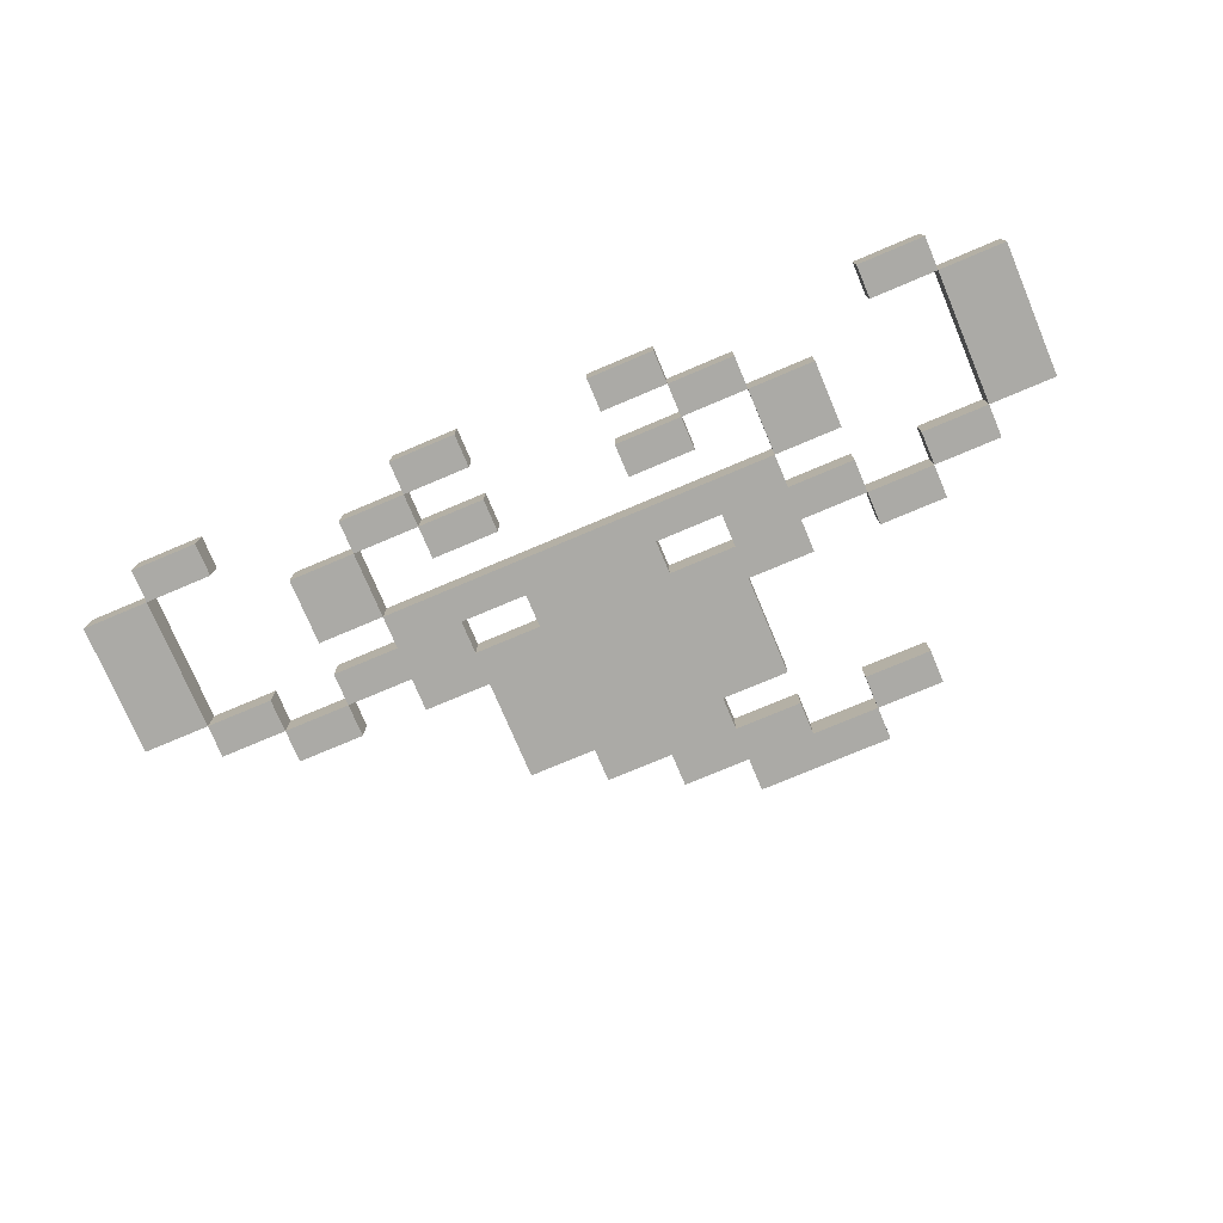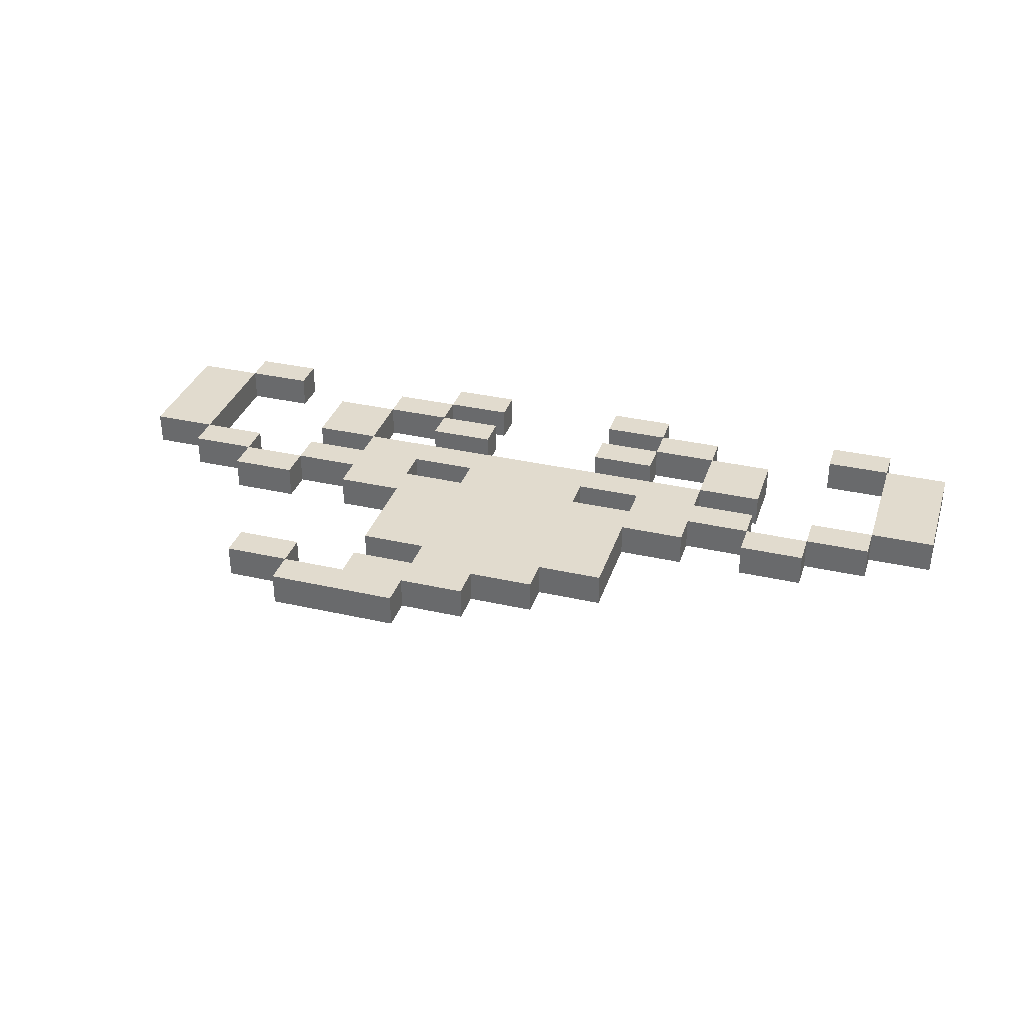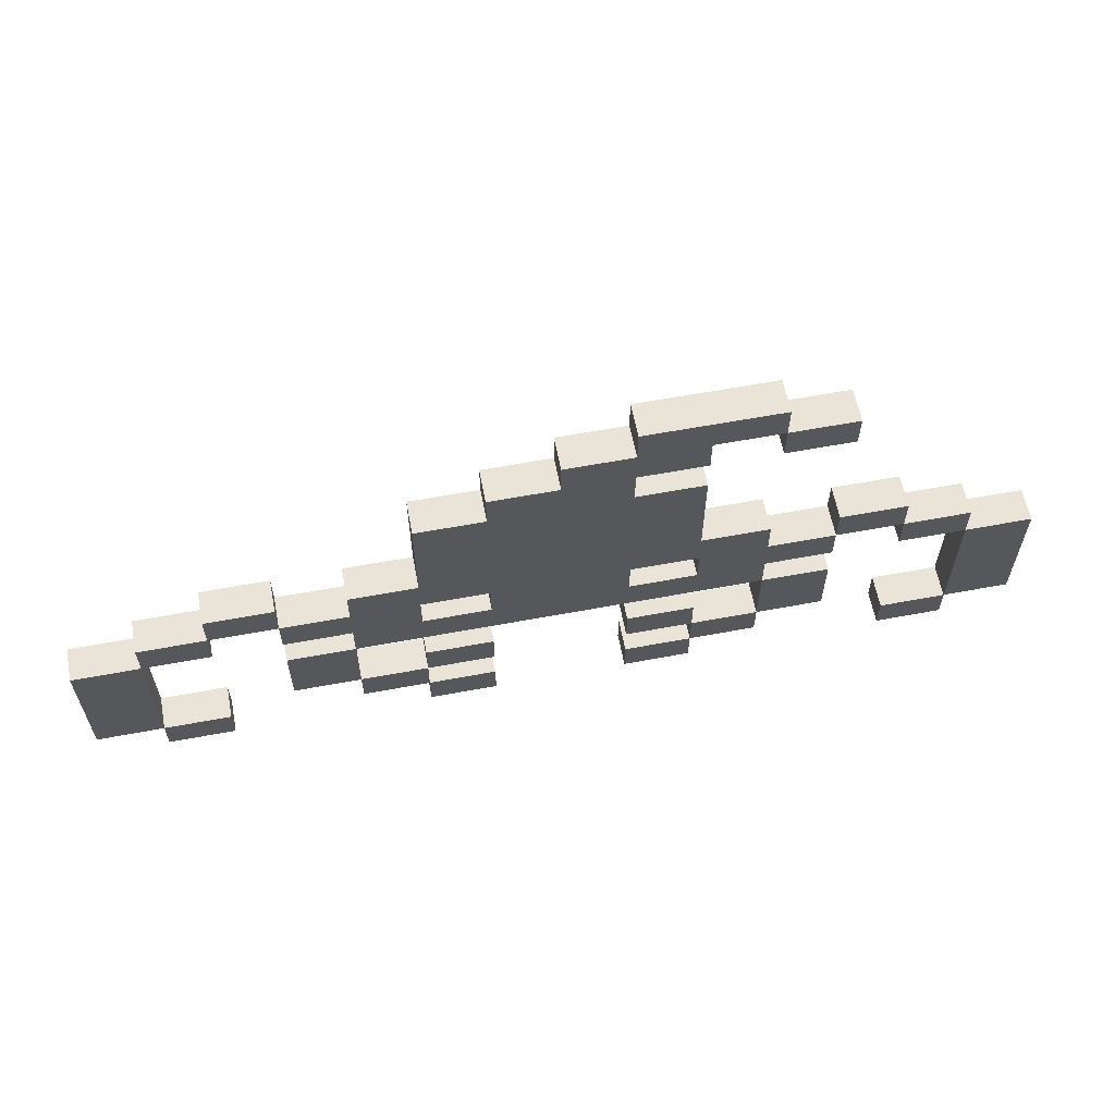
<metadata>
{"format":"obj","ext":"obj","renderer":"f3d","projection":"perspective","resolution":1024,"background":"white","views":[{"elev":-75.8,"azim":22.9,"up":"+Z"},{"elev":33.8,"azim":-162.8,"up":"+Z"},{"elev":60.8,"azim":-10.8,"up":"+Y"}]}
</metadata>
<code>
o
v -1.4 0.1 0.1
v -1.4 0.1 0
v -1.4 0.5 0.1
v -1.4 0.5 0
v -1.2 0 0.1
v -1.2 0 0
v -1.2 0.1 0.1
v -1.2 0.1 0
v -1.2 0.5 0.1
v -1.2 0.5 0
v -1.2 0.6 0.1
v -1.2 0.6 0
v -1 0.6 0.1
v -1 0.6 0
v -1 0.7 0.1
v -1 0.7 0
v -0.8 0.2 0.1
v -0.8 0.2 0
v -0.8 0.4 0.1
v -0.8 0.4 0
v -0.8 0.5 0.1
v -0.8 0.5 0
v -0.8 0.6 0.1
v -0.8 0.6 0
v -0.6 0.1 0.1
v -0.6 0.1 0
v -0.6 0.2 0.1
v -0.6 0.2 0
v -0.6 0.4 0.1
v -0.6 0.4 0
v -0.6 0.5 0.1
v -0.6 0.5 0
v -0.6 0.6 0.1
v -0.6 0.6 0
v -0.6 0.7 0.1
v -0.6 0.7 0
v -0.4 0 0.1
v -0.4 0 0
v -0.4 0.1 0.1
v -0.4 0.1 0
v -0.4 0.2 0.1
v -0.4 0.2 0
v -0.4 0.3 0.1
v -0.4 0.3 0
v -0.4 0.7 0.1
v -0.4 0.7 0
v -0.4 1 0.1
v -0.4 1 0
v -0.2 0.5 0.1
v -0.2 0.5 0
v -0.2 0.6 0.1
v -0.2 0.6 0
v -0.2 1 0.1
v -0.2 1 0
v -0.2 1.1 0.1
v -0.2 1.1 0
v 0 1.1 0.1
v 0 1.1 0
v 0 1.2 0.1
v 0 1.2 0
v 0.2 0 0.1
v 0.2 0 0
v 0.2 0.1 0.1
v 0.2 0.1 0
v 0.2 0.2 0.1
v 0.2 0.2 0
v 0.2 0.3 0.1
v 0.2 0.3 0
v 0.2 1.2 0.1
v 0.2 1.2 0
v 0.2 1.3 0.1
v 0.2 1.3 0
v 0.4 0.1 0.1
v 0.4 0.1 0
v 0.4 0.2 0.1
v 0.4 0.2 0
v 0.4 0.5 0.1
v 0.4 0.5 0
v 0.4 0.6 0.1
v 0.4 0.6 0
v 0.6 0.2 0.1
v 0.6 0.2 0
v 0.6 0.4 0.1
v 0.6 0.4 0
v 0.6 1.1 0.1
v 0.6 1.1 0
v 0.6 1.2 0.1
v 0.6 1.2 0
v 0.8 0.6 0.1
v 0.8 0.6 0
v 0.8 0.7 0.1
v 0.8 0.7 0
v 1 0 0.1
v 1 0 0
v 1 0.1 0.1
v 1 0.1 0
v 1 0.5 0.1
v 1 0.5 0
v 1 0.6 0.1
v 1 0.6 0
v 1.2 0.1 0.1
v 1.2 0.1 0
v 1.2 0.5 0.1
v 1.2 0.5 0
v -1.2 0.1 0.1
v -1.2 0.1 0
v -1.2 0.5 0.1
v -1.2 0.5 0
v -1 0 0.1
v -1 0 0
v -1 0.1 0.1
v -1 0.1 0
v -1 0.5 0.1
v -1 0.5 0
v -1 0.6 0.1
v -1 0.6 0
v -0.8 0.6 0.1
v -0.8 0.6 0
v -0.8 0.7 0.1
v -0.8 0.7 0
v -0.6 0.2 0.1
v -0.6 0.2 0
v -0.6 0.4 0.1
v -0.6 0.4 0
v -0.4 0.1 0.1
v -0.4 0.1 0
v -0.4 0.2 0.1
v -0.4 0.2 0
v -0.4 0.5 0.1
v -0.4 0.5 0
v -0.4 0.6 0.1
v -0.4 0.6 0
v -0.2 0 0.1
v -0.2 0 0
v -0.2 0.1 0.1
v -0.2 0.1 0
v -0.2 0.2 0.1
v -0.2 0.2 0
v -0.2 0.3 0.1
v -0.2 0.3 0
v 0.2 0.5 0.1
v 0.2 0.5 0
v 0.2 0.6 0.1
v 0.2 0.6 0
v 0.2 1 0.1
v 0.2 1 0
v 0.2 1.1 0.1
v 0.2 1.1 0
v 0.4 0 0.1
v 0.4 0 0
v 0.4 0.1 0.1
v 0.4 0.1 0
v 0.4 0.2 0.1
v 0.4 0.2 0
v 0.4 0.3 0.1
v 0.4 0.3 0
v 0.4 0.7 0.1
v 0.4 0.7 0
v 0.4 1 0.1
v 0.4 1 0
v 0.4 1.1 0.1
v 0.4 1.1 0
v 0.4 1.2 0.1
v 0.4 1.2 0
v 0.6 0.1 0.1
v 0.6 0.1 0
v 0.6 0.2 0.1
v 0.6 0.2 0
v 0.6 0.4 0.1
v 0.6 0.4 0
v 0.6 0.5 0.1
v 0.6 0.5 0
v 0.6 0.6 0.1
v 0.6 0.6 0
v 0.6 0.7 0.1
v 0.6 0.7 0
v 0.6 1.2 0.1
v 0.6 1.2 0
v 0.6 1.3 0.1
v 0.6 1.3 0
v 0.8 0.2 0.1
v 0.8 0.2 0
v 0.8 0.4 0.1
v 0.8 0.4 0
v 0.8 0.5 0.1
v 0.8 0.5 0
v 0.8 0.6 0.1
v 0.8 0.6 0
v 0.8 1.1 0.1
v 0.8 1.1 0
v 0.8 1.2 0.1
v 0.8 1.2 0
v 1 0.6 0.1
v 1 0.6 0
v 1 0.7 0.1
v 1 0.7 0
v 1.2 0 0.1
v 1.2 0 0
v 1.2 0.1 0.1
v 1.2 0.1 0
v 1.2 0.5 0.1
v 1.2 0.5 0
v 1.2 0.6 0.1
v 1.2 0.6 0
v 1.4 0.1 0.1
v 1.4 0.1 0
v 1.4 0.5 0.1
v 1.4 0.5 0
v -1.4 0.1 0.1
v -1.4 0.5 0.1
v -1.2 0 0.1
v -1.2 0.1 0.1
v -1.2 0.5 0.1
v -1.2 0.6 0.1
v -1 0 0.1
v -1 0.1 0.1
v -1 0.5 0.1
v -1 0.6 0.1
v -1 0.7 0.1
v -0.8 0.2 0.1
v -0.8 0.4 0.1
v -0.8 0.5 0.1
v -0.8 0.6 0.1
v -0.8 0.7 0.1
v -0.6 0.1 0.1
v -0.6 0.2 0.1
v -0.6 0.4 0.1
v -0.6 0.5 0.1
v -0.6 0.6 0.1
v -0.6 0.7 0.1
v -0.4 0 0.1
v -0.4 0.1 0.1
v -0.4 0.2 0.1
v -0.4 0.3 0.1
v -0.4 0.5 0.1
v -0.4 0.6 0.1
v -0.4 0.7 0.1
v -0.4 1 0.1
v -0.2 0 0.1
v -0.2 0.1 0.1
v -0.2 0.2 0.1
v -0.2 0.3 0.1
v -0.2 0.5 0.1
v -0.2 0.6 0.1
v -0.2 1 0.1
v -0.2 1.1 0.1
v 0 1.1 0.1
v 0 1.2 0.1
v 0.2 0 0.1
v 0.2 0.1 0.1
v 0.2 0.2 0.1
v 0.2 0.3 0.1
v 0.2 0.5 0.1
v 0.2 0.6 0.1
v 0.2 1 0.1
v 0.2 1.1 0.1
v 0.2 1.2 0.1
v 0.2 1.3 0.1
v 0.4 0 0.1
v 0.4 0.1 0.1
v 0.4 0.2 0.1
v 0.4 0.3 0.1
v 0.4 0.5 0.1
v 0.4 0.6 0.1
v 0.4 0.7 0.1
v 0.4 1 0.1
v 0.4 1.1 0.1
v 0.4 1.2 0.1
v 0.6 0.1 0.1
v 0.6 0.2 0.1
v 0.6 0.4 0.1
v 0.6 0.5 0.1
v 0.6 0.6 0.1
v 0.6 0.7 0.1
v 0.6 1.1 0.1
v 0.6 1.2 0.1
v 0.6 1.3 0.1
v 0.8 0.2 0.1
v 0.8 0.4 0.1
v 0.8 0.5 0.1
v 0.8 0.6 0.1
v 0.8 0.7 0.1
v 0.8 1.1 0.1
v 0.8 1.2 0.1
v 1 0 0.1
v 1 0.1 0.1
v 1 0.5 0.1
v 1 0.6 0.1
v 1 0.7 0.1
v 1.2 0 0.1
v 1.2 0.1 0.1
v 1.2 0.5 0.1
v 1.2 0.6 0.1
v 1.4 0.1 0.1
v 1.4 0.5 0.1
v -1.4 0.1 0
v -1.4 0.5 0
v -1.2 0 0
v -1.2 0.1 0
v -1.2 0.5 0
v -1.2 0.6 0
v -1 0 0
v -1 0.1 0
v -1 0.5 0
v -1 0.6 0
v -1 0.7 0
v -0.8 0.2 0
v -0.8 0.4 0
v -0.8 0.5 0
v -0.8 0.6 0
v -0.8 0.7 0
v -0.6 0.1 0
v -0.6 0.2 0
v -0.6 0.4 0
v -0.6 0.5 0
v -0.6 0.6 0
v -0.6 0.7 0
v -0.4 0 0
v -0.4 0.1 0
v -0.4 0.2 0
v -0.4 0.3 0
v -0.4 0.5 0
v -0.4 0.6 0
v -0.4 0.7 0
v -0.4 1 0
v -0.2 0 0
v -0.2 0.1 0
v -0.2 0.2 0
v -0.2 0.3 0
v -0.2 0.5 0
v -0.2 0.6 0
v -0.2 1 0
v -0.2 1.1 0
v 0 1.1 0
v 0 1.2 0
v 0.2 0 0
v 0.2 0.1 0
v 0.2 0.2 0
v 0.2 0.3 0
v 0.2 0.5 0
v 0.2 0.6 0
v 0.2 1 0
v 0.2 1.1 0
v 0.2 1.2 0
v 0.2 1.3 0
v 0.4 0 0
v 0.4 0.1 0
v 0.4 0.2 0
v 0.4 0.3 0
v 0.4 0.5 0
v 0.4 0.6 0
v 0.4 0.7 0
v 0.4 1 0
v 0.4 1.1 0
v 0.4 1.2 0
v 0.6 0.1 0
v 0.6 0.2 0
v 0.6 0.4 0
v 0.6 0.5 0
v 0.6 0.6 0
v 0.6 0.7 0
v 0.6 1.1 0
v 0.6 1.2 0
v 0.6 1.3 0
v 0.8 0.2 0
v 0.8 0.4 0
v 0.8 0.5 0
v 0.8 0.6 0
v 0.8 0.7 0
v 0.8 1.1 0
v 0.8 1.2 0
v 1 0 0
v 1 0.1 0
v 1 0.5 0
v 1 0.6 0
v 1 0.7 0
v 1.2 0 0
v 1.2 0.1 0
v 1.2 0.5 0
v 1.2 0.6 0
v 1.4 0.1 0
v 1.4 0.5 0
v -1.2 0 0.1
v -1 0 0.1
v -0.4 0 0.1
v -0.2 0 0.1
v 0.2 0 0.1
v 0.4 0 0.1
v 1 0 0.1
v 1.2 0 0.1
v -1.2 0 0
v -1 0 0
v -0.4 0 0
v -0.2 0 0
v 0.2 0 0
v 0.4 0 0
v 1 0 0
v 1.2 0 0
v -1.4 0.1 0.1
v -1.2 0.1 0.1
v -0.6 0.1 0.1
v -0.4 0.1 0.1
v 0.4 0.1 0.1
v 0.6 0.1 0.1
v 1.2 0.1 0.1
v 1.4 0.1 0.1
v -1.4 0.1 0
v -1.2 0.1 0
v -0.6 0.1 0
v -0.4 0.1 0
v 0.4 0.1 0
v 0.6 0.1 0
v 1.2 0.1 0
v 1.4 0.1 0
v -0.8 0.2 0.1
v -0.6 0.2 0.1
v -0.4 0.2 0.1
v -0.2 0.2 0.1
v 0.2 0.2 0.1
v 0.4 0.2 0.1
v 0.6 0.2 0.1
v 0.8 0.2 0.1
v -0.8 0.2 0
v -0.6 0.2 0
v -0.4 0.2 0
v -0.2 0.2 0
v 0.2 0.2 0
v 0.4 0.2 0
v 0.6 0.2 0
v 0.8 0.2 0
v -0.6 0.4 0.1
v 0.6 0.4 0.1
v -0.6 0.4 0
v 0.6 0.4 0
v -1.2 0.5 0.1
v -1 0.5 0.1
v -0.8 0.5 0.1
v -0.6 0.5 0.1
v 0.6 0.5 0.1
v 0.8 0.5 0.1
v 1 0.5 0.1
v 1.2 0.5 0.1
v -1.2 0.5 0
v -1 0.5 0
v -0.8 0.5 0
v -0.6 0.5 0
v 0.6 0.5 0
v 0.8 0.5 0
v 1 0.5 0
v 1.2 0.5 0
v -1 0.6 0.1
v -0.8 0.6 0.1
v -0.4 0.6 0.1
v -0.2 0.6 0.1
v 0.2 0.6 0.1
v 0.4 0.6 0.1
v 0.8 0.6 0.1
v 1 0.6 0.1
v -1 0.6 0
v -0.8 0.6 0
v -0.4 0.6 0
v -0.2 0.6 0
v 0.2 0.6 0
v 0.4 0.6 0
v 0.8 0.6 0
v 1 0.6 0
v 0.2 1.1 0.1
v 0.4 1.1 0.1
v 0.6 1.1 0.1
v 0.8 1.1 0.1
v 0.2 1.1 0
v 0.4 1.1 0
v 0.6 1.1 0
v 0.8 1.1 0
v 0.4 1.2 0.1
v 0.6 1.2 0.1
v 0.4 1.2 0
v 0.6 1.2 0
v -1.2 0.1 0.1
v -1 0.1 0.1
v -0.4 0.1 0.1
v -0.2 0.1 0.1
v 0.2 0.1 0.1
v 0.4 0.1 0.1
v 1 0.1 0.1
v 1.2 0.1 0.1
v -1.2 0.1 0
v -1 0.1 0
v -0.4 0.1 0
v -0.2 0.1 0
v 0.2 0.1 0
v 0.4 0.1 0
v 1 0.1 0
v 1.2 0.1 0
v -0.6 0.2 0.1
v -0.4 0.2 0.1
v 0.4 0.2 0.1
v 0.6 0.2 0.1
v -0.6 0.2 0
v -0.4 0.2 0
v 0.4 0.2 0
v 0.6 0.2 0
v -0.4 0.3 0.1
v -0.2 0.3 0.1
v 0.2 0.3 0.1
v 0.4 0.3 0.1
v -0.4 0.3 0
v -0.2 0.3 0
v 0.2 0.3 0
v 0.4 0.3 0
v -0.8 0.4 0.1
v -0.6 0.4 0.1
v 0.6 0.4 0.1
v 0.8 0.4 0.1
v -0.8 0.4 0
v -0.6 0.4 0
v 0.6 0.4 0
v 0.8 0.4 0
v -1.4 0.5 0.1
v -1.2 0.5 0.1
v -0.4 0.5 0.1
v -0.2 0.5 0.1
v 0.2 0.5 0.1
v 0.4 0.5 0.1
v 1.2 0.5 0.1
v 1.4 0.5 0.1
v -1.4 0.5 0
v -1.2 0.5 0
v -0.4 0.5 0
v -0.2 0.5 0
v 0.2 0.5 0
v 0.4 0.5 0
v 1.2 0.5 0
v 1.4 0.5 0
v -1.2 0.6 0.1
v -1 0.6 0.1
v -0.8 0.6 0.1
v -0.6 0.6 0.1
v 0.6 0.6 0.1
v 0.8 0.6 0.1
v 1 0.6 0.1
v 1.2 0.6 0.1
v -1.2 0.6 0
v -1 0.6 0
v -0.8 0.6 0
v -0.6 0.6 0
v 0.6 0.6 0
v 0.8 0.6 0
v 1 0.6 0
v 1.2 0.6 0
v -1 0.7 0.1
v -0.8 0.7 0.1
v -0.6 0.7 0.1
v -0.4 0.7 0.1
v 0.4 0.7 0.1
v 0.6 0.7 0.1
v 0.8 0.7 0.1
v 1 0.7 0.1
v -1 0.7 0
v -0.8 0.7 0
v -0.6 0.7 0
v -0.4 0.7 0
v 0.4 0.7 0
v 0.6 0.7 0
v 0.8 0.7 0
v 1 0.7 0
v -0.4 1 0.1
v -0.2 1 0.1
v 0.2 1 0.1
v 0.4 1 0.1
v -0.4 1 0
v -0.2 1 0
v 0.2 1 0
v 0.4 1 0
v -0.2 1.1 0.1
v 0 1.1 0.1
v -0.2 1.1 0
v 0 1.1 0
v 0 1.2 0.1
v 0.2 1.2 0.1
v 0.6 1.2 0.1
v 0.8 1.2 0.1
v 0 1.2 0
v 0.2 1.2 0
v 0.6 1.2 0
v 0.8 1.2 0
v 0.2 1.3 0.1
v 0.6 1.3 0.1
v 0.2 1.3 0
v 0.6 1.3 0
f 3 2 1
f 4 2 3
f 7 6 5
f 8 6 7
f 11 10 9
f 12 10 11
f 15 14 13
f 16 14 15
f 19 18 17
f 20 18 19
f 23 22 21
f 24 22 23
f 27 26 25
f 28 26 27
f 31 30 29
f 32 30 31
f 35 34 33
f 36 34 35
f 39 38 37
f 40 38 39
f 43 42 41
f 44 42 43
f 47 46 45
f 48 46 47
f 51 50 49
f 52 50 51
f 55 54 53
f 56 54 55
f 59 58 57
f 60 58 59
f 63 62 61
f 64 62 63
f 67 66 65
f 68 66 67
f 71 70 69
f 72 70 71
f 75 74 73
f 76 74 75
f 79 78 77
f 80 78 79
f 83 82 81
f 84 82 83
f 87 86 85
f 88 86 87
f 91 90 89
f 92 90 91
f 95 94 93
f 96 94 95
f 99 98 97
f 100 98 99
f 103 102 101
f 104 102 103
f 105 106 107
f 107 106 108
f 109 110 111
f 111 110 112
f 113 114 115
f 115 114 116
f 117 118 119
f 119 118 120
f 121 122 123
f 123 122 124
f 125 126 127
f 127 126 128
f 129 130 131
f 131 130 132
f 133 134 135
f 135 134 136
f 137 138 139
f 139 138 140
f 141 142 143
f 143 142 144
f 145 146 147
f 147 146 148
f 149 150 151
f 151 150 152
f 153 154 155
f 155 154 156
f 157 158 159
f 159 158 160
f 161 162 163
f 163 162 164
f 165 166 167
f 167 166 168
f 169 170 171
f 171 170 172
f 173 174 175
f 175 174 176
f 177 178 179
f 179 178 180
f 181 182 183
f 183 182 184
f 185 186 187
f 187 186 188
f 189 190 191
f 191 190 192
f 193 194 195
f 195 194 196
f 197 198 199
f 199 198 200
f 201 202 203
f 203 202 204
f 205 206 207
f 207 206 208
f 212 210 209
f 213 210 212
f 215 212 211
f 216 212 215
f 217 214 213
f 218 214 217
f 223 219 218
f 224 219 223
f 226 221 220
f 227 221 226
f 228 223 222
f 229 223 228
f 232 226 225
f 233 226 232
f 235 230 229
f 235 229 228
f 235 228 227
f 236 230 235
f 237 230 236
f 239 232 231
f 240 232 239
f 241 234 233
f 242 234 241
f 243 235 227
f 244 237 236
f 244 238 237
f 245 238 244
f 247 246 245
f 247 245 244
f 247 244 243
f 253 243 227
f 253 247 243
f 253 248 247
f 254 248 253
f 255 248 254
f 256 248 255
f 257 248 256
f 259 250 249
f 260 250 259
f 261 252 251
f 262 252 261
f 263 253 227
f 264 255 254
f 265 255 264
f 266 255 265
f 267 258 257
f 267 257 256
f 268 258 267
f 269 261 260
f 270 261 269
f 271 264 263
f 271 265 264
f 271 263 227
f 272 265 271
f 273 265 272
f 274 265 273
f 276 258 268
f 277 258 276
f 278 271 270
f 279 271 278
f 280 273 272
f 281 273 280
f 283 276 275
f 284 276 283
f 288 282 281
f 289 282 288
f 290 286 285
f 291 286 290
f 292 288 287
f 293 288 292
f 294 292 291
f 295 292 294
f 296 297 299
f 299 297 300
f 298 299 302
f 302 299 303
f 300 301 304
f 304 301 305
f 305 306 310
f 310 306 311
f 307 308 313
f 313 308 314
f 309 310 315
f 315 310 316
f 312 313 319
f 319 313 320
f 316 317 322
f 315 316 322
f 314 315 322
f 322 317 323
f 323 317 324
f 318 319 326
f 326 319 327
f 320 321 328
f 328 321 329
f 314 322 330
f 323 324 331
f 324 325 331
f 331 325 332
f 332 333 334
f 331 332 334
f 330 331 334
f 314 330 340
f 330 334 340
f 334 335 340
f 340 335 341
f 341 335 342
f 342 335 343
f 343 335 344
f 336 337 346
f 346 337 347
f 338 339 348
f 348 339 349
f 314 340 350
f 341 342 351
f 351 342 352
f 352 342 353
f 344 345 354
f 343 344 354
f 354 345 355
f 347 348 356
f 356 348 357
f 350 351 358
f 351 352 358
f 314 350 358
f 358 352 359
f 359 352 360
f 360 352 361
f 355 345 363
f 363 345 364
f 357 358 365
f 365 358 366
f 359 360 367
f 367 360 368
f 362 363 370
f 370 363 371
f 368 369 375
f 375 369 376
f 372 373 377
f 377 373 378
f 374 375 379
f 379 375 380
f 378 379 381
f 381 379 382
f 391 384 383
f 392 384 391
f 393 386 385
f 394 386 393
f 395 388 387
f 396 388 395
f 397 390 389
f 398 390 397
f 407 400 399
f 408 400 407
f 409 402 401
f 410 402 409
f 411 404 403
f 412 404 411
f 413 406 405
f 414 406 413
f 423 416 415
f 424 416 423
f 425 418 417
f 426 418 425
f 427 420 419
f 428 420 427
f 429 422 421
f 430 422 429
f 433 432 431
f 434 432 433
f 443 436 435
f 444 436 443
f 445 438 437
f 446 438 445
f 447 440 439
f 448 440 447
f 449 442 441
f 450 442 449
f 459 452 451
f 460 452 459
f 461 454 453
f 462 454 461
f 463 456 455
f 464 456 463
f 465 458 457
f 466 458 465
f 471 468 467
f 472 468 471
f 473 470 469
f 474 470 473
f 477 476 475
f 478 476 477
f 479 480 487
f 487 480 488
f 481 482 489
f 489 482 490
f 483 484 491
f 491 484 492
f 485 486 493
f 493 486 494
f 495 496 499
f 499 496 500
f 497 498 501
f 501 498 502
f 503 504 507
f 507 504 508
f 505 506 509
f 509 506 510
f 511 512 515
f 515 512 516
f 513 514 517
f 517 514 518
f 519 520 527
f 527 520 528
f 521 522 529
f 529 522 530
f 523 524 531
f 531 524 532
f 525 526 533
f 533 526 534
f 535 536 543
f 543 536 544
f 537 538 545
f 545 538 546
f 539 540 547
f 547 540 548
f 541 542 549
f 549 542 550
f 551 552 559
f 559 552 560
f 553 554 561
f 561 554 562
f 555 556 563
f 563 556 564
f 557 558 565
f 565 558 566
f 567 568 571
f 571 568 572
f 569 570 573
f 573 570 574
f 575 576 577
f 577 576 578
f 579 580 583
f 583 580 584
f 581 582 585
f 585 582 586
f 587 588 589
f 589 588 590

</code>
